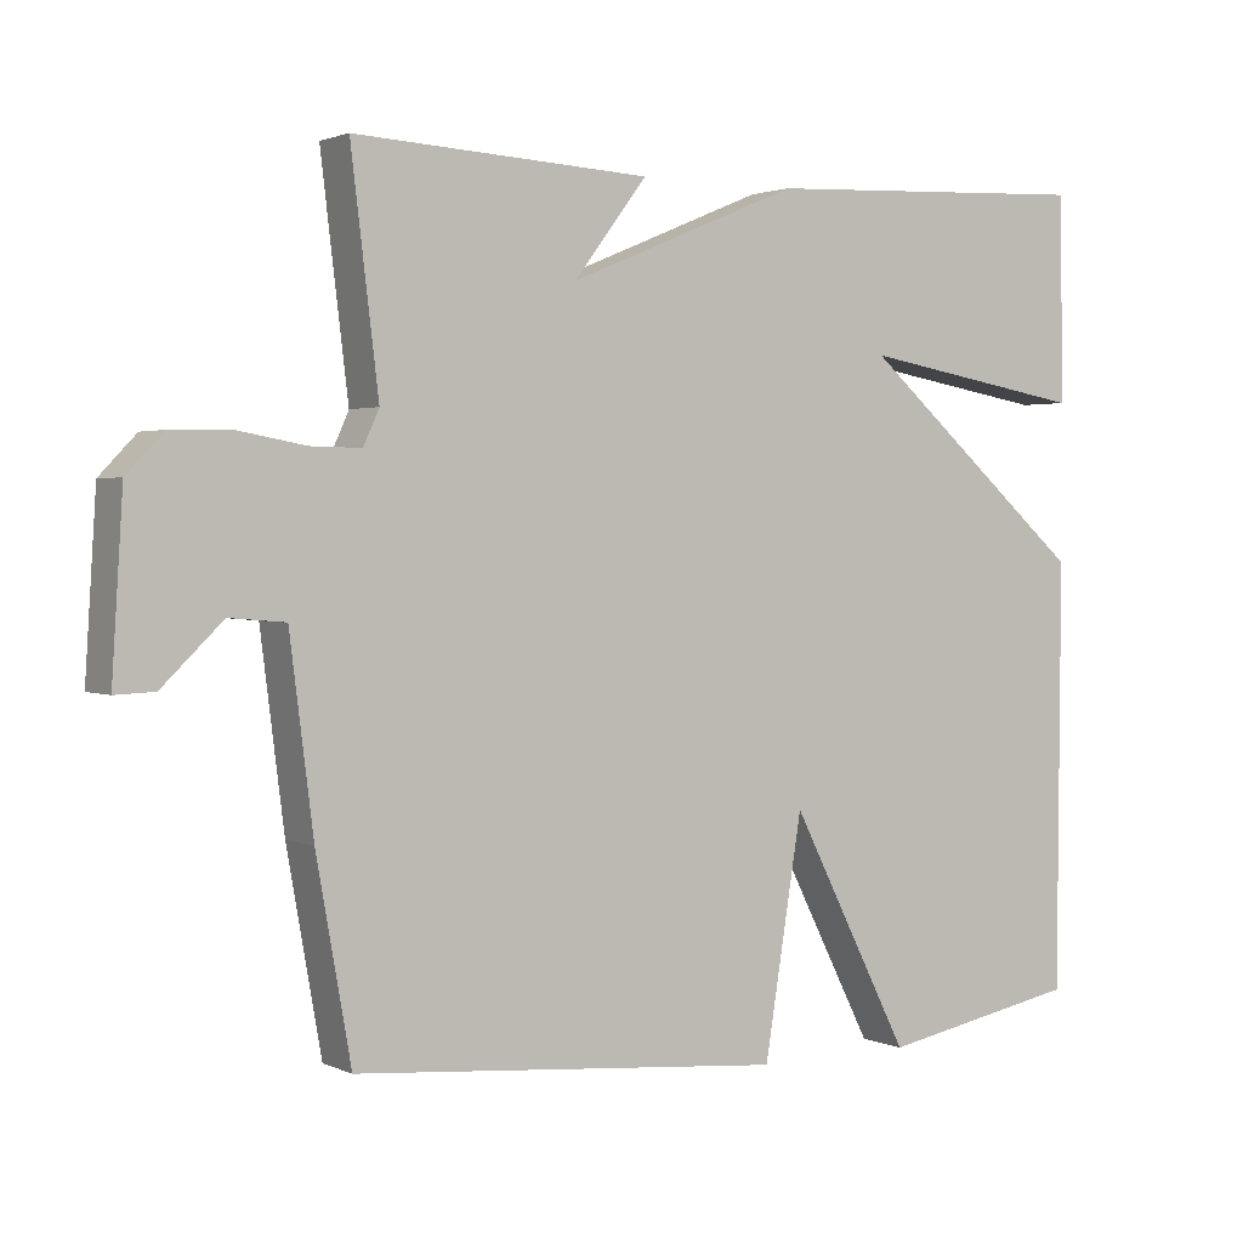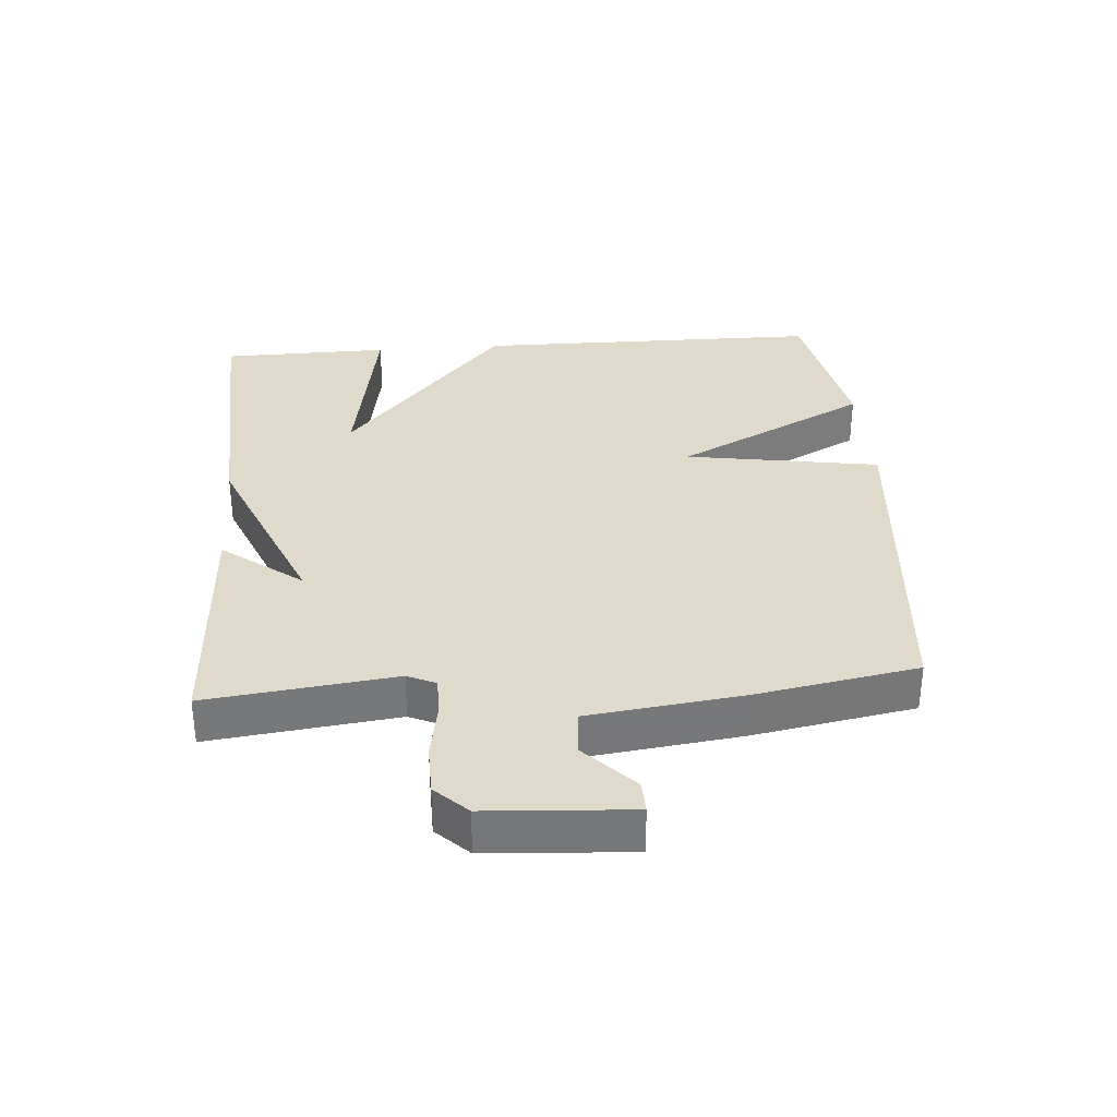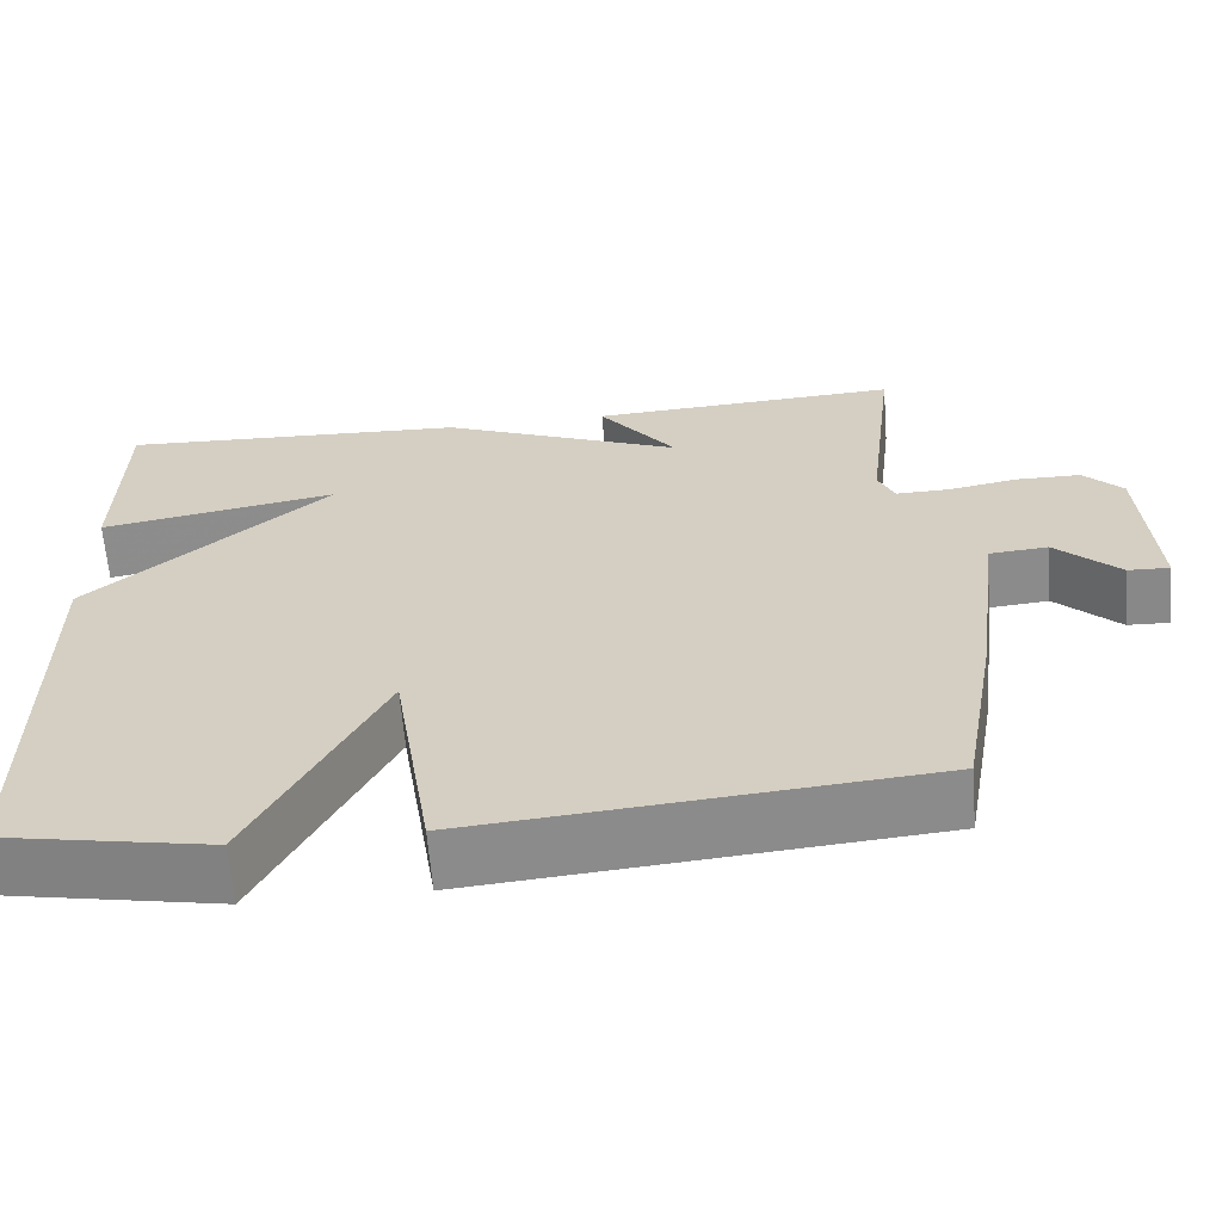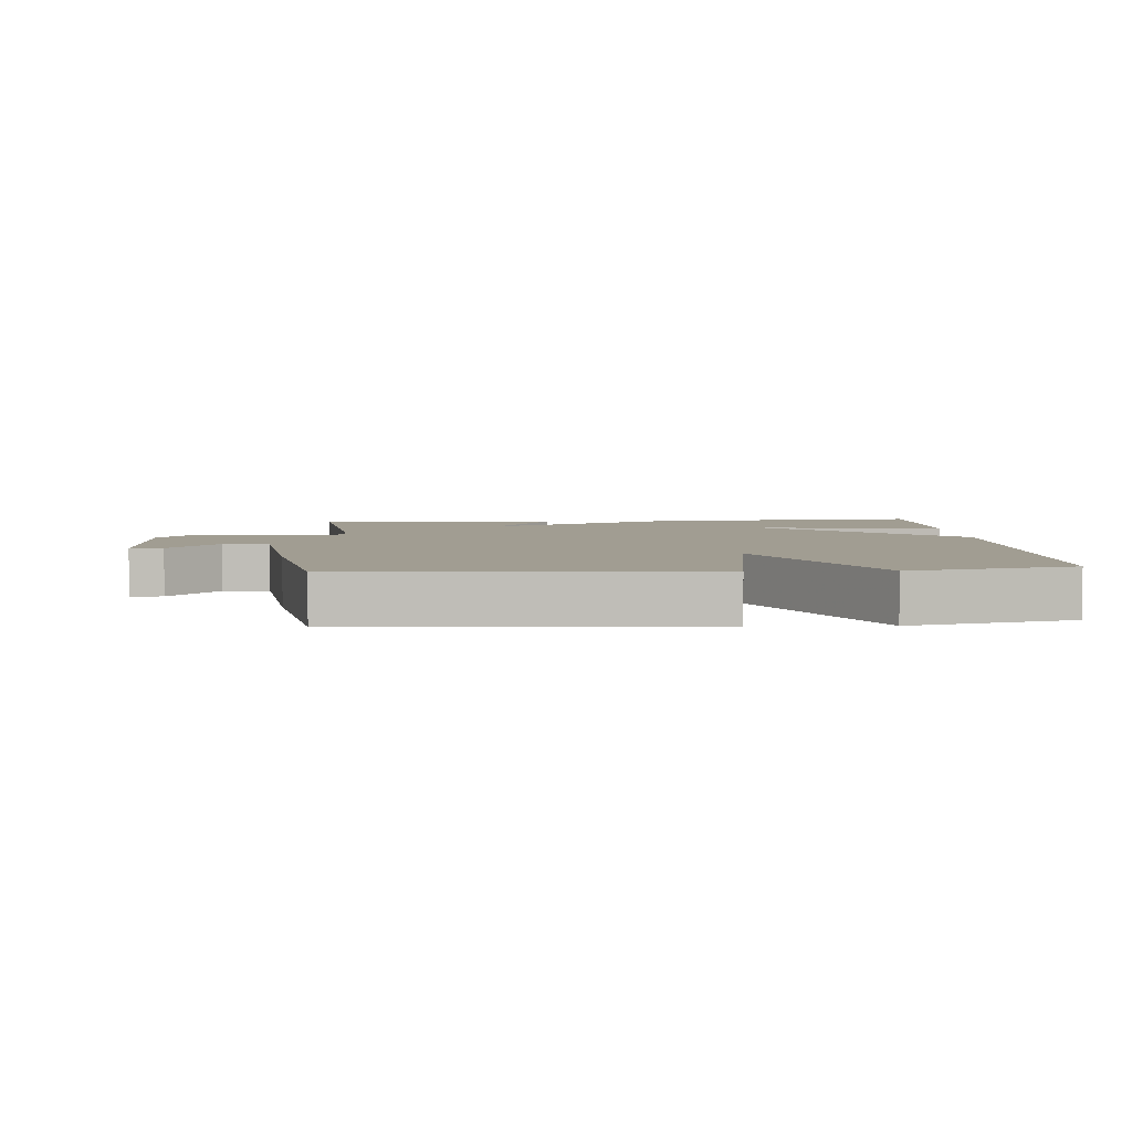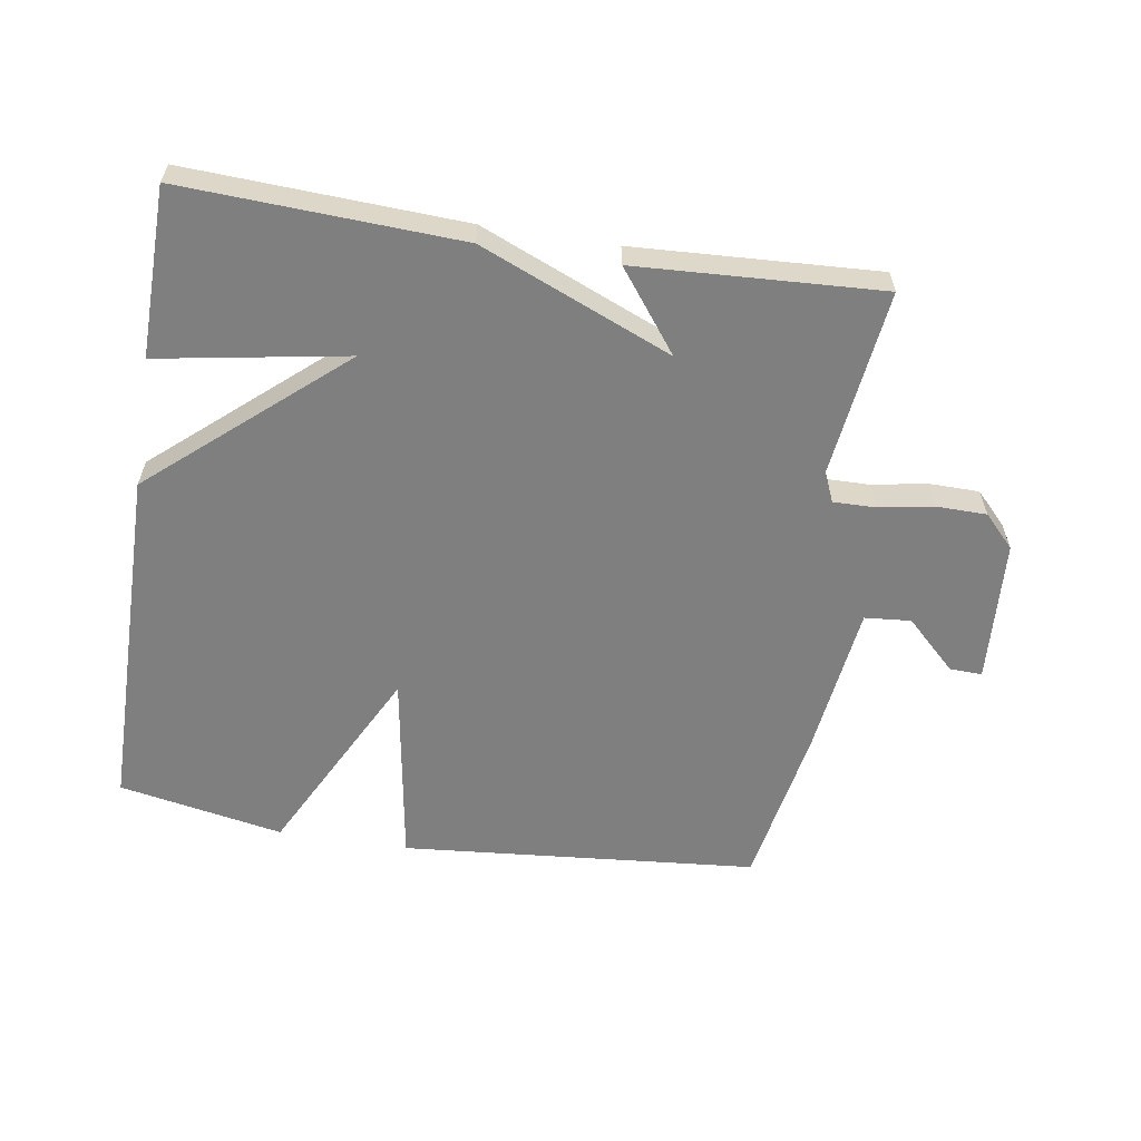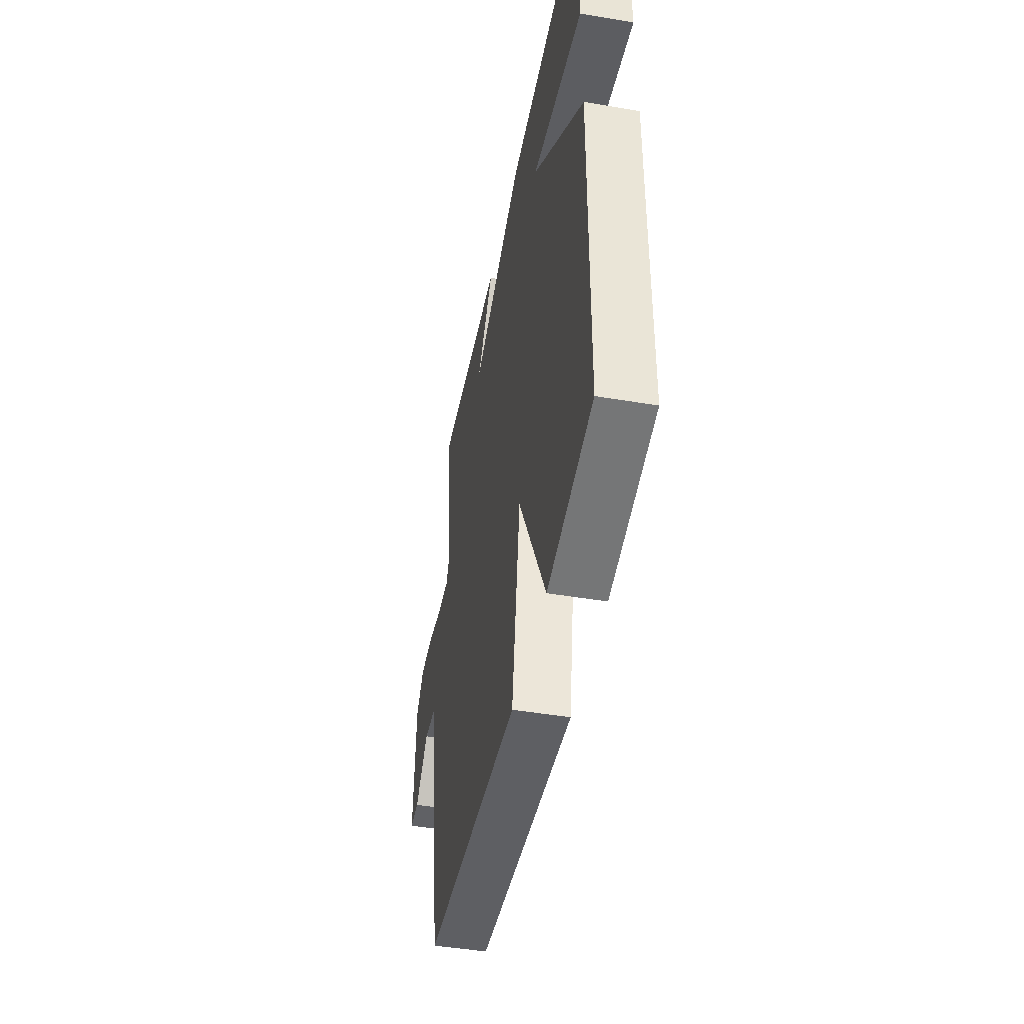
<metadata>
{"format":"obj","ext":"obj","renderer":"f3d","projection":"perspective","resolution":1024,"background":"white","views":[{"elev":1.9,"azim":146.9,"up":"+Z"},{"elev":33.1,"azim":85.6,"up":"+Y"},{"elev":-63.2,"azim":4.6,"up":"+Z"},{"elev":4.8,"azim":175.3,"up":"+Y"},{"elev":-59.7,"azim":-9.0,"up":"+Y"},{"elev":-46.0,"azim":-101.0,"up":"+Z"}]}
</metadata>
<code>
v 0.5 0.07 -0.5
v -0.047 0.07 -0.548
v -0.095 0.07 -0.25
v -0.247 0.07 -0.548
v -0.5 0.07 -0.5
v -0.504 0.07 0.04
v -0.215 0.07 0.29
v -0.504 0.07 0.24
v -0.5 0.07 0.5
v -0.075 0.07 0.48
v 0.218 0.07 0.358
v 0.125 0.07 0.48
v 0.5 0.07 0.5
v 0.465 0.07 0.212
v 0.485 0.07 0.168
v 0.549 0.07 0.169
v 0.633 0.07 0.184
v 0.711 0.07 0.183
v 0.758 0.07 0.134
v 0.772 0.07 -0.086
v 0.722 0.07 -0.084
v 0.645 0.07 -0.01
v 0.574 0.07 -0.016
v 0.544 0.07 -0.253
v 0.5 0 -0.5
v -0.047 0 -0.548
v -0.095 0 -0.25
v -0.247 0 -0.548
v -0.5 0 -0.5
v -0.504 0 0.04
v -0.215 0 0.29
v -0.504 0 0.24
v -0.5 0 0.5
v -0.075 0 0.48
v 0.218 0 0.358
v 0.125 0 0.48
v 0.5 0 0.5
v 0.465 0 0.212
v 0.485 0 0.168
v 0.549 0 0.169
v 0.633 0 0.184
v 0.711 0 0.183
v 0.758 0 0.134
v 0.772 0 -0.086
v 0.722 0 -0.084
v 0.645 0 -0.01
v 0.574 0 -0.016
v 0.544 0 -0.253
f 1 2 3
f 24 1 3
f 23 24 3
f 20 21 22
f 19 20 22
f 18 19 22
f 17 18 22
f 16 17 22
f 15 16 22 23
f 11 12 13 14
f 11 14 15
f 15 23 3
f 11 15 3
f 10 11 3
f 7 8 9 10
f 5 6 7
f 5 7 10
f 4 5 10
f 3 4 10
f 27 26 25
f 27 25 48
f 27 48 47
f 46 45 44
f 46 44 43
f 46 43 42
f 46 42 41
f 46 41 40
f 47 46 40 39
f 38 37 36 35
f 39 38 35
f 27 47 39
f 27 39 35
f 27 35 34
f 34 33 32 31
f 31 30 29
f 34 31 29
f 34 29 28
f 34 28 27
f 1 25 26 2
f 2 26 27 3
f 3 27 28 4
f 4 28 29 5
f 5 29 30 6
f 6 30 31 7
f 7 31 32 8
f 8 32 33 9
f 9 33 34 10
f 10 34 35 11
f 11 35 36 12
f 12 36 37 13
f 13 37 38 14
f 14 38 39 15
f 15 39 40 16
f 16 40 41 17
f 17 41 42 18
f 18 42 43 19
f 19 43 44 20
f 20 44 45 21
f 21 45 46 22
f 22 46 47 23
f 23 47 48 24
f 24 48 25 1

</code>
